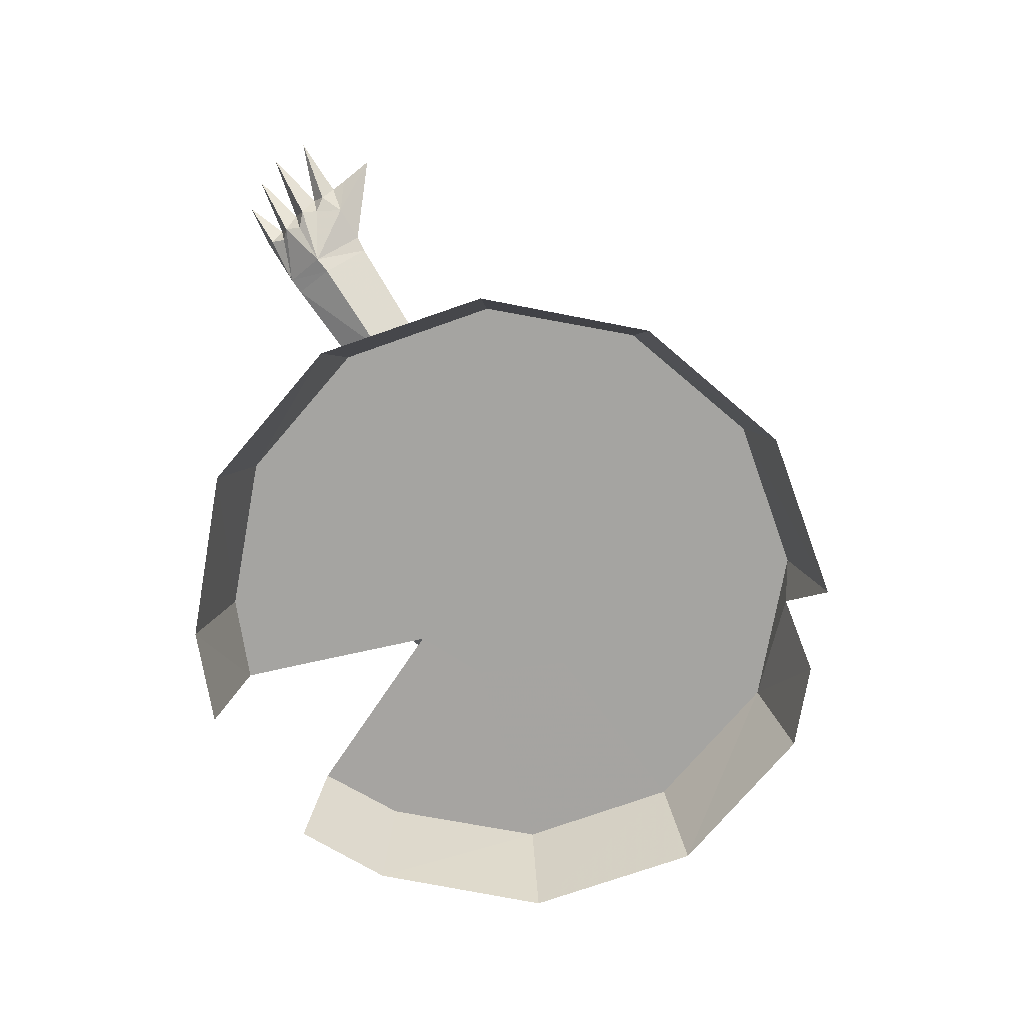
<metadata>
{"format":"obj","ext":"obj","renderer":"f3d","projection":"perspective","resolution":1024,"background":"white","views":[{"elev":-73.4,"azim":124.6,"up":"+Z"}]}
</metadata>
<code>
o hasubrero
v 2.175 -0.8233 -0.8646
v 2.319 -1.028 -0.000894
v 2.005 -1.623 -0.000246
v 1.401 0.2082 -0.4393
v 1.147 0.4199 -0.4955
v 2.058 0.1254 -0.441
v 2.392 0.2869 -0.4727
v 1.761 0.4441 -0.5675
v 0.9475 -0.4113 -0.8015
v 0.8806 0.0481 0.002546
v 0.1842 -0.4068 0.002113
v 2.544 -0.1928 -0.000741
v 1.609 0.1496 -0.755
v 0.8773 -0.8624 0.001679
v 0.9374 -1.404 0.001704
v 1.412 0.3291 0.001699
v 1.887 1.081 0.000934
v 2.072 0.2268 0.000165
v 2.576 0.6978 -0.00051
v 1.069 0.9626 0.002494
v 0.663 -0.688 -2.615
v 1.737 -0.4387 -3.267
v 1.385 0.4091 -3.171
v 0.6735 0.4223 -2.637
v 0.6735 0.4223 -2.637
v 1.554 -1.041 -2.959
v -0.9492 1.099 -3.222
v -0.6735 0.4223 -2.637
v -0.6735 0.4223 -2.637
v 0 0.8057 -2.589
v -1.385 0.4091 -3.171
v -0.8906 -1.705 -3.048
v 0 -2.091 -3.128
v 0 -1.407 -2.532
v 0 -0.2263 -2.457
v -0.663 -0.688 -2.615
v -1.606 0.5685 -4.135
v -1.886 -0.4126 -4.114
v -1.737 -0.4387 -3.267
v 0 -2.255 -4.083
v -1.009 -1.976 -4.095
v -1.044 1.215 -4.156
v -1e-06 1.406 -3.323
v -1.7 -1.395 -4.104
v -1.554 -1.041 -2.959
v -1e-06 1.484 -4.174
v 0.9492 1.099 -3.222
v 0.8906 -1.705 -3.048
v 1.886 -0.4126 -4.114
v 1.606 0.5685 -4.135
v 1.009 -1.976 -4.095
v 1.044 1.215 -4.156
v 1.7 -1.395 -4.104
v 0.9445 -0.7226 -1.7
v 0.8705 0.06697 -1.74
v 1.463 0.5075 -1.854
v 2.004 -0.1755 -1.871
v 1.743 -0.8906 -1.831
v 2.027 -0.2256 -1.705
v 1.499 0.4446 -1.595
v 1.012 -1.319 -0.8515
v 0.8829 0.007143 -1.582
v 1.858 -1.497 -0.8543
v 3.459 0.07391 -4.543
v 3.434 -0.6104 -5.057
v 3.433 -0.6221 -4.068
v 3.388 -1.253 -4.604
v 3.979 0.0716 -4.36
v 4.012 -0.6359 -4.831
v 5.726 -0.6971 -4.064
v 5.642 -1.467 -3.607
v 3.966 -1.301 -4.34
v 3.994 -0.6272 -3.826
v 5.596 0.07826 -3.588
v 5.505 -0.7088 -3.15
v 5.917 -1.491 -3.491
v 6.748 -1.405 -3.199
v 6.734 -1.539 -2.914
v 6.508 0.1362 -3.4
v 5.868 0.1034 -3.475
v 5.805 -0.7276 -3.021
v 6.017 -0.7361 -3.939
v 6.754 -0.2829 -3.342
v 6.913 -0.5089 -3.44
v 6.922 -0.2605 -2.939
v 6.879 0.1697 -2.822
v 6.815 -0.9788 -3.44
v 6.662 -1.165 -3.341
v 6.701 -0.7265 -3.509
v 6.901 -0.04807 -3.201
v 6.777 -1.171 -2.92
v 6.882 -0.7336 -3.018
v 1.546 0.1486 -5.355
v 1.161 -0.5559 -5.967
v 1.498 -1.104 -5.468
v 1.196 0.197 -5.424
v 1.738 -0.4413 -4.83
v 1.738 -0.4413 -4.83
v 1.303 -1.194 -5.542
v 0.91 -0.5172 -6.069
v 0 -1.449 -6.185
v 0 -1.449 -6.185
v 0.7751 -1.156 -6.126
v 0.7751 -1.156 -6.126
v 0.6976 0.3742 -6.016
v 0.6976 0.3742 -6.016
v -0.7751 -1.156 -6.126
v -0.7751 -1.156 -6.126
v 0 0.6433 -5.996
v 0 0.6433 -5.996
v -0.6976 0.3742 -6.016
v -0.6976 0.3742 -6.016
v -0.91 -0.5172 -6.069
v 6.937 1.056 -2.811
v 6.891 0.4475 -2.82
v 6.451 0.1349 -2.775
v 6.882 -0.05284 -2.716
v 7.924 0.1413 -2.441
v 6.767 -0.958 -2.65
v 6.853 -0.5122 -2.585
v 7.47 -1.5 -2.407
v 6.718 -1.388 -2.715
v 7.992 -0.5204 -2.383
v 7.805 -1.012 -2.439
v -2.42 0.3108 -8.504
v -2.29 0.4941 -7.31
v -2.033 1.161 -7.49
v -2.061 0.9081 -9.354
v -1.798 0.4824 -9.939
v -2.153 -0.3103 -9.633
v -2.152 0.3138 -6.837
v -1.8 0.8052 -6.784
v -1.8 0.8052 -6.784
v -1.024 -2.032 -6.927
v 0 -2.22 -6.751
v 2.42 0.3108 -8.504
v 2.577 -0.2935 -7.745
v 2.507 -0.3231 -8.384
v -2.077 1.167 -8.71
v -1.555 1.785 -8.89
v -1.338 1.536 -9.572
v 2.389 -0.09597 -9.019
v 2.061 0.9081 -9.354
v 1.024 -2.032 -6.927
v 1.566 -0.9617 -6.48
v -0.834 2.035 -8.969
v 0 2.251 -8.955
v 0.834 2.035 -8.969
v 0.6539 1.862 -9.646
v -1.713 0.106 -6.4
v -2.577 -0.2935 -7.745
v -2.196 -0.6388 -6.88
v -0.8429 2.047 -8.203
v 1.553 1.717 -7.673
v 0.9946 2.001 -7.693
v 0.9946 2.001 -7.693
v 1.529 1.574 -7.342
v 1.529 1.574 -7.342
v 1.8 0.8052 -6.784
v 1.8 0.8052 -6.784
v 2.152 0.3138 -6.837
v 2.29 0.4941 -7.31
v -1.553 1.717 -7.673
v -0.9946 2.001 -7.693
v -0.9946 2.001 -7.693
v -1.036 -2.21 -9.478
v -1.749 -1.498 -9.467
v -1.145 -2.377 -8.009
v -1.938 -1.496 -7.151
v -1.859 -0.9005 -9.915
v -1.566 -0.9617 -6.48
v -2.459 -0.8783 -7.901
v -1.53 1.574 -7.342
v -1.53 1.574 -7.342
v -1.184 2.052 -7.085
v -1.682 0.9456 -6.789
v -1.189 2.049 -6.914
v -0.6539 1.862 -9.646
v -2.241 -1.479 -8.062
v -2.573 -0.4387 -9.098
v -2.389 -0.09597 -9.019
v -2.305 -1.54 -8.929
v -2.355 -1.002 -9.647
v -2.699 -0.9939 -8.391
v -1.949 -1.766 -8.759
v -2.507 -0.3231 -8.384
v -2.705 -1.029 -9.073
v 0 -2.526 -9.495
v 0 -2.69 -7.956
v 1.682 0.9456 -6.789
v 1.602 -1.187 -7.225
v 1.709 -0.6947 -6.642
v -0.5667 2.633 -7.179
v -0.5104 2.518 -7.488
v -1.089 2.027 -7.446
v -0.359 2.226 -7.828
v -0.359 2.226 -7.828
v 0 2.665 -7.131
v 0 2.751 -6.719
v -0.5999 2.633 -6.967
v 0 2.846 -7.01
v 1.189 2.049 -6.914
v 1.713 0.106 -6.4
v 0 -0.8178 -6.871
v -0.9269 -0.7881 -6.747
v -1.709 -0.6946 -6.642
v -1.602 -1.187 -7.225
v 0 2.309 -7.86
v 0 2.309 -7.86
v 0.359 2.226 -7.828
v 0.359 2.226 -7.828
v 0 2.601 -7.489
v 0.8429 2.047 -8.203
v -0.9388 -1.514 -7.725
v 0 -1.667 -7.932
v 0 1.64 -10.23
v 0 2 -9.684
v 2.241 -1.479 -8.062
v 2.459 -0.8783 -7.901
v 1.938 -1.496 -7.151
v 2.033 1.161 -7.49
v 2.077 1.167 -8.71
v 2.153 -0.3103 -9.633
v 1.798 0.4824 -9.939
v 1.338 1.536 -9.572
v 1.555 1.785 -8.89
v 1.859 -0.9005 -9.915
v 2.196 -0.6388 -6.88
v 1.749 -1.498 -9.467
v 1.036 -2.21 -9.478
v 1.145 -2.377 -8.009
v 0.5999 2.633 -6.967
v 0.5667 2.633 -7.179
v 1.184 2.052 -7.085
v 2.573 -0.4387 -9.098
v 2.355 -1.002 -9.647
v 2.305 -1.54 -8.929
v 2.699 -0.9939 -8.391
v 1.949 -1.766 -8.759
v 2.705 -1.029 -9.073
v 1.089 2.027 -7.446
v 0.5104 2.518 -7.488
v 0.9269 -0.7881 -6.747
v 0.9388 -1.514 -7.725
v 0 1.641 -10.23
v 0 1.612 -10.27
v -1.111 1.896 -6.506
v -1.035 1.345 -6.298
v -0.4818 1.914 -6.314
v -0.5907 2.542 -6.756
v -0.5424 2.329 -6.525
v 0 2.481 -6.54
v 0 2.001 -6.274
v -0.4383 1.551 -6.183
v 0.4383 1.551 -6.183
v 0.4818 1.914 -6.314
v 0.5424 2.329 -6.525
v 0.5907 2.542 -6.756
v 0 2.728 -6.736
v -1.162 2.007 -6.802
v 1.509 1.092 -6.487
v 1.035 1.345 -6.298
v -1.509 1.092 -6.487
v 1.111 1.896 -6.506
v 1.162 2.007 -6.802
v -1.66 -0.2966 -10.23
v -1.175 -1.64 -10.23
v 0 -2.116 -10.23
v -1.105 1.079 -10.23
v 1.66 -0.2966 -10.23
v 1.175 -1.64 -10.23
v 1.105 1.079 -10.23
v 1.106 1.079 -10.23
v 0 -2.116 -10.23
v 0 -2.116 -10.23
v -1.175 -1.639 -10.23
v 1.175 -1.639 -10.23
v -1.106 1.079 -10.23
v 1.668 -0.299 -10.23
v -1.668 -0.299 -10.23
v 1.805 -0.297 -10.27
v 1.196 1.059 -10.27
v -1.196 1.059 -10.27
v -1.805 -0.297 -10.27
v -1.117 -1.64 -10.27
v 1.117 -1.64 -10.27
v 0 -2.112 -10.27
v -1.196 0.197 -5.424
v -1.303 -1.194 -5.542
v -1.546 0.1486 -5.355
v -1.498 -1.104 -5.468
v -1.161 -0.5559 -5.967
v -1.765 -0.4413 -4.789
v -1.765 -0.4413 -4.789
v -1.535 0.4697 -4.658
v 0 -2.144 -4.822
v -0.9906 -1.884 -4.841
v 1.655 -1.312 -4.792
v -0.9873 1 -4.866
v 0 1.263 -4.98
v -1.655 -1.312 -4.792
v 0.9906 -1.884 -4.841
v 1.535 0.4697 -4.658
v 0.9873 1 -4.866
v 0.9082 -1.503 -5.673
v -0.8417 0.6834 -5.568
v 0 0.92 -5.622
v 0 -1.769 -5.835
v 0.8417 0.6834 -5.568
v -0.9082 -1.503 -5.673
v -3.434 -0.6104 -5.057
v -3.459 0.07391 -4.543
v -3.433 -0.6221 -4.068
v -3.388 -1.253 -4.604
v -4.012 -0.6359 -4.831
v -3.979 0.0716 -4.36
v -3.966 -1.301 -4.34
v -5.642 -1.467 -3.607
v -5.726 -0.6971 -4.064
v -3.994 -0.6272 -3.826
v -5.596 0.07826 -3.588
v -5.505 -0.7088 -3.15
v -6.734 -1.539 -2.914
v -6.748 -1.405 -3.199
v -5.917 -1.491 -3.491
v -6.508 0.1362 -3.4
v -5.805 -0.7276 -3.021
v -5.868 0.1034 -3.475
v -6.017 -0.7361 -3.939
v -6.913 -0.5089 -3.44
v -6.754 -0.2829 -3.342
v -6.922 -0.2605 -2.939
v -6.662 -1.165 -3.341
v -6.815 -0.9788 -3.44
v -6.701 -0.7265 -3.509
v -6.901 -0.04807 -3.201
v -6.879 0.1697 -2.822
v -6.777 -1.171 -2.92
v -6.882 -0.7336 -3.018
v -6.891 0.4475 -2.82
v -6.937 1.056 -2.811
v -6.451 0.1349 -2.775
v -7.924 0.1413 -2.441
v -6.882 -0.05284 -2.716
v -6.853 -0.5122 -2.585
v -6.767 -0.958 -2.65
v -7.47 -1.5 -2.407
v -6.718 -1.388 -2.715
v -7.992 -0.5204 -2.383
v -7.805 -1.012 -2.439
v 0 4.719 -10.23
v 0 4.719 -10.23
v 2.472 4.058 -10.23
v 2.472 4.058 -10.23
v 2.75 4.446 -11.99
v 0 5.166 -11.99
v -2.472 4.058 -10.23
v -2.472 4.058 -10.23
v -2.75 4.446 -11.99
v 2.452 4.005 -10.27
v -2.452 4.005 -10.27
v 0 4.656 -10.27
v 4.281 2.254 -10.23
v 4.281 2.254 -10.23
v 4.763 2.479 -11.99
v 4.944 -0.2117 -10.23
v 4.944 -0.2117 -10.23
v 5.5 -0.2076 -11.99
v 4.281 -2.677 -10.23
v 4.281 -2.677 -10.23
v 4.763 -2.895 -11.99
v 4.904 -0.2057 -10.27
v 4.247 2.225 -10.27
v 4.247 -2.636 -10.27
v 2.472 -4.482 -10.23
v 2.472 -4.482 -10.23
v 2.75 -4.862 -11.99
v -2.472 -4.482 -10.23
v -2.472 -4.482 -10.23
v 1.305 -5.531 -11.99
v 1.188 -5.095 -10.23
v 1.188 -5.095 -10.23
v -1.188 -5.095 -10.23
v -1.188 -5.095 -10.23
v -2.75 -4.862 -11.99
v -1.305 -5.531 -11.99
v -2.452 -4.416 -10.27
v 2.452 -4.416 -10.27
v -1.178 -5.02 -10.27
v 1.178 -5.02 -10.27
v -4.944 -0.2117 -10.23
v -4.944 -0.2117 -10.23
v -4.281 2.254 -10.23
v -4.281 2.254 -10.23
v -4.763 2.479 -11.99
v -5.5 -0.2076 -11.99
v -2.965 3.651 -10.63
v -3.756 3.463 -11.99
v -4.281 -2.677 -10.23
v -4.281 -2.677 -10.23
v -4.763 -2.895 -11.99
v -4.904 -0.2057 -10.27
v -4.247 -2.636 -10.27
v -4.247 2.225 -10.27
v -2.005 -1.623 -0.000246
v -2.319 -1.028 -0.000894
v -2.175 -0.8233 -0.8646
v -1.147 0.4199 -0.4955
v -1.401 0.2082 -0.4393
v -2.392 0.2869 -0.4727
v -2.058 0.1254 -0.441
v -1.761 0.4441 -0.5675
v -0.8806 0.0481 0.002546
v -0.9475 -0.4113 -0.8015
v -0.1842 -0.4068 0.002113
v -2.544 -0.1928 -0.000741
v -1.609 0.1496 -0.755
v -0.8773 -0.8624 0.001679
v -0.9374 -1.404 0.001704
v -1.412 0.3291 0.001699
v -1.887 1.081 0.000934
v -2.576 0.6978 -0.00051
v -2.072 0.2268 0.000165
v -1.069 0.9626 0.002494
v -0.8705 0.06697 -1.74
v -0.9445 -0.7226 -1.7
v -2.004 -0.1755 -1.871
v -1.463 0.5075 -1.854
v -1.743 -0.8906 -1.831
v -1.499 0.4446 -1.595
v -2.027 -0.2256 -1.705
v -0.8829 0.007143 -1.582
v -1.012 -1.319 -0.8515
v -1.858 -1.497 -0.8543
f 1 60 13
f 1 59 60
f 59 1 63
f 63 58 59
f 61 58 63
f 61 54 58
f 60 9 13
f 60 62 9
f 56 62 60
f 56 55 62
f 60 59 57
f 56 60 57
f 3 61 63
f 3 15 61
f 2 15 3
f 2 14 15
f 12 14 2
f 12 10 14
f 18 10 12
f 18 16 10
f 58 57 59
f 57 58 26
f 22 57 26
f 429 427 39
f 45 429 39
f 430 407 417
f 430 431 407
f 428 431 430
f 428 427 431
f 429 407 431
f 429 434 407
f 426 434 429
f 426 433 434
f 432 417 414
f 432 430 417
f 425 430 432
f 425 428 430
f 419 434 433
f 419 405 434
f 418 405 419
f 418 406 405
f 413 406 418
f 413 416 406
f 420 416 413
f 420 423 416
f 431 427 429
f 22 56 57
f 22 23 56
f 24 56 23
f 24 55 56
f 21 55 24
f 21 54 55
f 58 54 21
f 21 26 58
f 54 62 55
f 54 61 62
f 9 62 61
f 61 15 9
f 14 9 15
f 14 11 9
f 10 11 14
f 10 9 11
f 5 9 10
f 5 4 9
f 16 4 5
f 16 8 4
f 13 4 8
f 13 9 4
f 1 3 63
f 1 2 3
f 2 1 12
f 1 7 12
f 7 1 6
f 6 18 7
f 8 18 6
f 6 13 8
f 1 13 6
f 266 129 269
f 266 130 129
f 170 130 266
f 266 267 170
f 167 170 267
f 267 166 167
f 268 166 267
f 268 188 166
f 230 188 268
f 230 189 188
f 231 189 230
f 231 144 189
f 220 144 231
f 220 145 144
f 228 145 220
f 228 203 145
f 103 145 203
f 103 144 145
f 101 144 103
f 101 135 144
f 134 135 101
f 134 189 135
f 168 189 134
f 168 166 189
f 185 166 168
f 185 167 166
f 105 103 203
f 144 135 189
f 166 188 189
f 130 128 129
f 130 181 128
f 125 128 181
f 181 186 125
f 168 179 185
f 168 169 179
f 134 169 168
f 134 171 169
f 107 171 134
f 107 150 171
f 111 150 107
f 101 107 134
f 152 171 150
f 152 169 171
f 172 169 152
f 172 179 169
f 271 230 268
f 271 229 230
f 227 229 271
f 271 270 227
f 223 227 270
f 270 224 223
f 272 224 270
f 143 223 224
f 143 142 223
f 136 142 143
f 136 138 142
f 239 230 229
f 239 231 230
f 218 231 239
f 218 220 231
f 219 220 218
f 219 228 220
f 137 228 219
f 219 138 137
f 151 172 152
f 151 186 172
f 428 39 427
f 428 31 39
f 29 31 428
f 428 425 29
f 36 29 425
f 425 426 36
f 432 426 425
f 432 433 426
f 414 433 432
f 414 419 433
f 418 419 414
f 414 415 418
f 413 415 414
f 413 418 415
f 414 408 413
f 414 409 408
f 417 409 414
f 417 412 409
f 411 412 417
f 411 423 412
f 410 423 411
f 411 407 410
f 417 407 411
f 409 420 408
f 409 412 420
f 407 416 410
f 407 406 416
f 405 406 407
f 407 434 405
f 429 36 426
f 429 45 36
f 28 27 31
f 28 30 27
f 35 30 28
f 35 25 30
f 21 25 35
f 35 34 21
f 36 34 35
f 36 32 34
f 45 32 36
f 45 44 32
f 39 44 45
f 39 38 44
f 37 38 39
f 39 31 37
f 27 37 31
f 27 42 37
f 43 42 27
f 43 46 42
f 52 46 43
f 43 47 52
f 30 47 43
f 30 25 47
f 23 47 25
f 23 50 47
f 22 50 23
f 22 49 50
f 53 49 22
f 22 26 53
f 48 53 26
f 48 51 53
f 33 51 48
f 33 40 51
f 41 40 33
f 33 32 41
f 34 32 33
f 33 48 34
f 21 34 48
f 48 26 21
f 35 28 36
f 30 43 27
f 44 41 32
f 50 52 47
f 17 8 16
f 17 18 8
f 16 18 17
f 18 19 7
f 18 12 19
f 7 19 12
f 20 10 16
f 20 5 10
f 16 5 20
f 85 118 117
f 85 90 118
f 86 118 90
f 86 117 118
f 77 121 78
f 77 91 121
f 122 121 91
f 122 78 121
f 120 123 85
f 120 92 123
f 84 123 92
f 84 85 123
f 87 124 91
f 87 92 124
f 119 124 92
f 119 91 124
f 344 343 332
f 344 337 343
f 336 343 337
f 336 332 343
f 323 347 324
f 323 348 347
f 338 347 348
f 338 324 347
f 332 349 345
f 332 330 349
f 339 349 330
f 339 345 349
f 338 350 334
f 338 346 350
f 339 350 346
f 339 334 350
f 421 420 412
f 421 423 420
f 412 423 421
f 410 422 423
f 410 416 422
f 423 422 416
f 424 420 413
f 424 408 420
f 413 408 424
f 69 64 68
f 69 65 64
f 72 65 69
f 72 67 65
f 73 67 72
f 73 66 67
f 68 66 73
f 68 64 66
f 71 69 70
f 71 72 69
f 75 72 71
f 75 73 72
f 74 73 75
f 74 68 73
f 70 68 74
f 70 69 68
f 74 82 70
f 74 80 82
f 75 80 74
f 75 81 80
f 71 81 75
f 71 76 81
f 70 76 71
f 70 82 76
f 41 296 40
f 41 297 296
f 44 297 41
f 44 301 297
f 302 40 296
f 302 51 40
f 298 51 302
f 298 53 51
f 316 311 315
f 316 312 311
f 320 312 316
f 320 313 312
f 317 313 320
f 317 314 313
f 315 314 317
f 315 311 314
f 319 317 318
f 319 315 317
f 321 315 319
f 321 316 315
f 322 316 321
f 322 320 316
f 318 320 322
f 318 317 320
f 328 319 329
f 328 321 319
f 327 321 328
f 327 322 321
f 325 322 327
f 325 318 322
f 329 318 325
f 329 319 318
f 117 120 85
f 117 116 120
f 86 116 117
f 86 115 116
f 79 115 86
f 79 114 115
f 80 114 79
f 80 116 114
f 81 116 80
f 81 120 116
f 119 120 81
f 119 92 120
f 115 114 116
f 79 82 80
f 79 83 82
f 90 83 79
f 90 85 83
f 84 83 85
f 84 82 83
f 89 82 84
f 89 87 82
f 92 87 89
f 89 84 92
f 86 90 79
f 87 76 82
f 87 88 76
f 91 88 87
f 91 77 88
f 76 88 77
f 77 78 76
f 122 76 78
f 122 81 76
f 119 81 122
f 122 91 119
f 132 126 131
f 132 127 126
f 174 127 132
f 174 163 127
f 164 163 174
f 164 153 163
f 197 153 164
f 197 146 153
f 147 146 197
f 147 178 146
f 217 178 147
f 217 216 178
f 149 216 217
f 217 147 149
f 148 149 147
f 148 225 149
f 226 225 148
f 208 147 197
f 208 210 147
f 148 147 210
f 210 213 148
f 155 213 210
f 155 154 213
f 157 154 155
f 157 221 154
f 159 221 157
f 159 162 221
f 161 162 159
f 141 146 178
f 141 140 146
f 190 261 159
f 190 264 261
f 265 264 190
f 265 258 264
f 257 264 258
f 257 256 264
f 253 256 257
f 253 255 256
f 254 255 253
f 253 249 254
f 251 249 253
f 251 247 249
f 250 247 251
f 250 260 247
f 176 247 260
f 176 263 247
f 132 263 176
f 248 247 263
f 248 249 247
f 254 249 248
f 262 256 255
f 262 264 256
f 261 264 262
f 345 344 332
f 345 342 344
f 327 342 345
f 327 328 342
f 341 342 328
f 341 340 342
f 326 340 341
f 326 337 340
f 336 337 326
f 326 331 336
f 329 331 326
f 329 330 331
f 335 330 329
f 335 339 330
f 334 339 335
f 335 329 334
f 325 334 329
f 325 333 334
f 324 333 325
f 324 338 333
f 334 333 338
f 328 326 341
f 328 329 326
f 337 342 340
f 337 344 342
f 325 323 324
f 325 348 323
f 327 348 325
f 327 346 348
f 345 346 327
f 345 339 346
f 348 346 338
f 332 331 330
f 332 336 331
f 251 252 250
f 251 253 252
f 257 252 253
f 257 258 252
f 259 252 258
f 259 250 252
f 67 95 65
f 67 97 95
f 66 97 67
f 66 93 97
f 64 93 66
f 64 94 93
f 65 94 64
f 65 95 94
f 99 94 95
f 99 100 94
f 93 94 100
f 100 96 93
f 97 93 96
f 97 99 95
f 298 305 99
f 298 302 305
f 308 305 302
f 308 102 305
f 310 102 308
f 310 108 102
f 113 108 310
f 310 289 113
f 301 289 310
f 310 297 301
f 308 297 310
f 308 296 297
f 302 296 308
f 104 305 102
f 104 100 305
f 99 305 100
f 113 290 288
f 113 292 290
f 289 292 113
f 289 291 292
f 294 291 289
f 294 314 291
f 313 314 294
f 294 290 313
f 288 290 294
f 311 291 314
f 311 292 291
f 312 292 311
f 312 290 292
f 313 290 312
f 127 125 126
f 127 139 125
f 163 139 127
f 163 140 139
f 153 140 163
f 153 146 140
f 213 226 148
f 213 154 226
f 222 226 154
f 154 221 222
f 136 222 221
f 221 162 136
f 177 133 176
f 177 175 133
f 193 175 177
f 193 195 175
f 194 195 193
f 194 196 195
f 212 196 194
f 212 209 196
f 211 209 212
f 212 242 211
f 233 242 212
f 233 241 242
f 234 241 233
f 234 158 241
f 160 158 234
f 234 202 160
f 233 202 234
f 233 232 202
f 201 232 233
f 201 199 232
f 200 199 201
f 201 193 200
f 212 193 201
f 212 194 193
f 177 200 193
f 202 190 160
f 212 201 233
f 241 211 242
f 241 156 211
f 158 156 241
f 175 173 133
f 175 195 173
f 165 173 195
f 195 196 165
f 130 180 181
f 130 183 180
f 170 183 130
f 170 167 183
f 182 183 167
f 182 187 183
f 184 187 182
f 184 180 187
f 186 180 184
f 186 181 180
f 180 183 187
f 185 182 167
f 185 179 182
f 184 182 179
f 179 172 184
f 186 184 172
f 142 235 223
f 142 138 235
f 238 235 138
f 238 240 235
f 237 240 238
f 237 236 240
f 229 236 237
f 229 227 236
f 223 236 227
f 223 235 236
f 240 236 235
f 237 239 229
f 237 218 239
f 238 218 237
f 238 219 218
f 138 219 238
f 215 200 214
f 215 198 200
f 244 198 215
f 244 232 198
f 198 199 200
f 198 232 199
f 177 214 200
f 177 207 214
f 176 207 177
f 176 206 207
f 260 206 176
f 260 250 206
f 205 206 250
f 205 207 206
f 214 207 205
f 205 204 214
f 259 204 205
f 259 243 204
f 258 243 259
f 258 192 243
f 265 192 258
f 265 190 192
f 191 192 190
f 191 243 192
f 244 243 191
f 244 204 243
f 215 204 244
f 215 214 204
f 250 259 205
f 202 191 190
f 202 244 191
f 232 244 202
f 38 293 301
f 44 38 301
f 98 49 53
f 298 98 53
f 300 306 299
f 300 307 306
f 304 307 300
f 304 309 307
f 301 293 289
f 99 98 298
f 113 112 108
f 113 306 112
f 288 306 113
f 288 295 306
f 293 295 288
f 293 38 295
f 37 295 38
f 37 42 295
f 299 295 42
f 299 306 295
f 42 300 299
f 42 46 300
f 52 300 46
f 52 304 300
f 303 304 52
f 303 309 304
f 96 309 303
f 96 100 309
f 106 309 100
f 106 110 309
f 307 309 110
f 110 306 307
f 112 306 110
f 106 100 104
f 303 98 96
f 303 49 98
f 50 49 303
f 303 52 50
f 356 353 355
f 356 351 353
f 359 351 356
f 359 358 351
f 364 355 353
f 364 365 355
f 366 365 364
f 366 368 365
f 369 368 366
f 369 371 368
f 375 371 369
f 375 377 371
f 381 377 375
f 381 380 377
f 396 393 395
f 396 391 393
f 401 391 396
f 401 399 391
f 385 399 401
f 385 379 399
f 386 379 385
f 386 383 379
f 398 395 393
f 397 398 393
f 357 354 352
f 357 245 354
f 278 245 357
f 357 394 278
f 392 278 394
f 392 280 278
f 400 280 392
f 400 276 280
f 378 276 400
f 378 274 276
f 384 274 378
f 273 354 245
f 273 363 354
f 367 363 273
f 273 279 367
f 370 367 279
f 279 277 370
f 376 370 277
f 277 275 376
f 382 376 275
f 397 358 359
f 397 393 358
f 141 139 140
f 141 128 139
f 129 128 141
f 141 269 129
f 178 269 141
f 178 216 269
f 128 125 139
f 222 225 226
f 222 143 225
f 136 143 222
f 224 225 143
f 224 272 225
f 149 225 272
f 272 216 149
f 136 137 138
f 136 162 137
f 161 137 162
f 161 228 137
f 203 228 161
f 161 159 203
f 261 203 159
f 261 262 203
f 105 203 262
f 262 255 105
f 109 105 255
f 255 254 109
f 111 109 254
f 254 248 111
f 150 111 248
f 248 263 150
f 132 150 263
f 132 131 150
f 152 150 131
f 131 151 152
f 126 151 131
f 126 125 151
f 186 151 125
f 281 284 283
f 282 281 283
f 282 372 281
f 282 373 372
f 360 373 282
f 282 246 360
f 283 246 282
f 283 361 246
f 404 361 283
f 283 402 404
f 284 402 283
f 361 360 246
f 361 362 360
f 284 281 286
f 285 284 286
f 387 287 389
f 387 285 287
f 403 285 387
f 403 284 285
f 402 284 403
f 286 287 285
f 286 388 287
f 374 388 286
f 286 281 374
f 372 374 281
f 388 390 287

</code>
